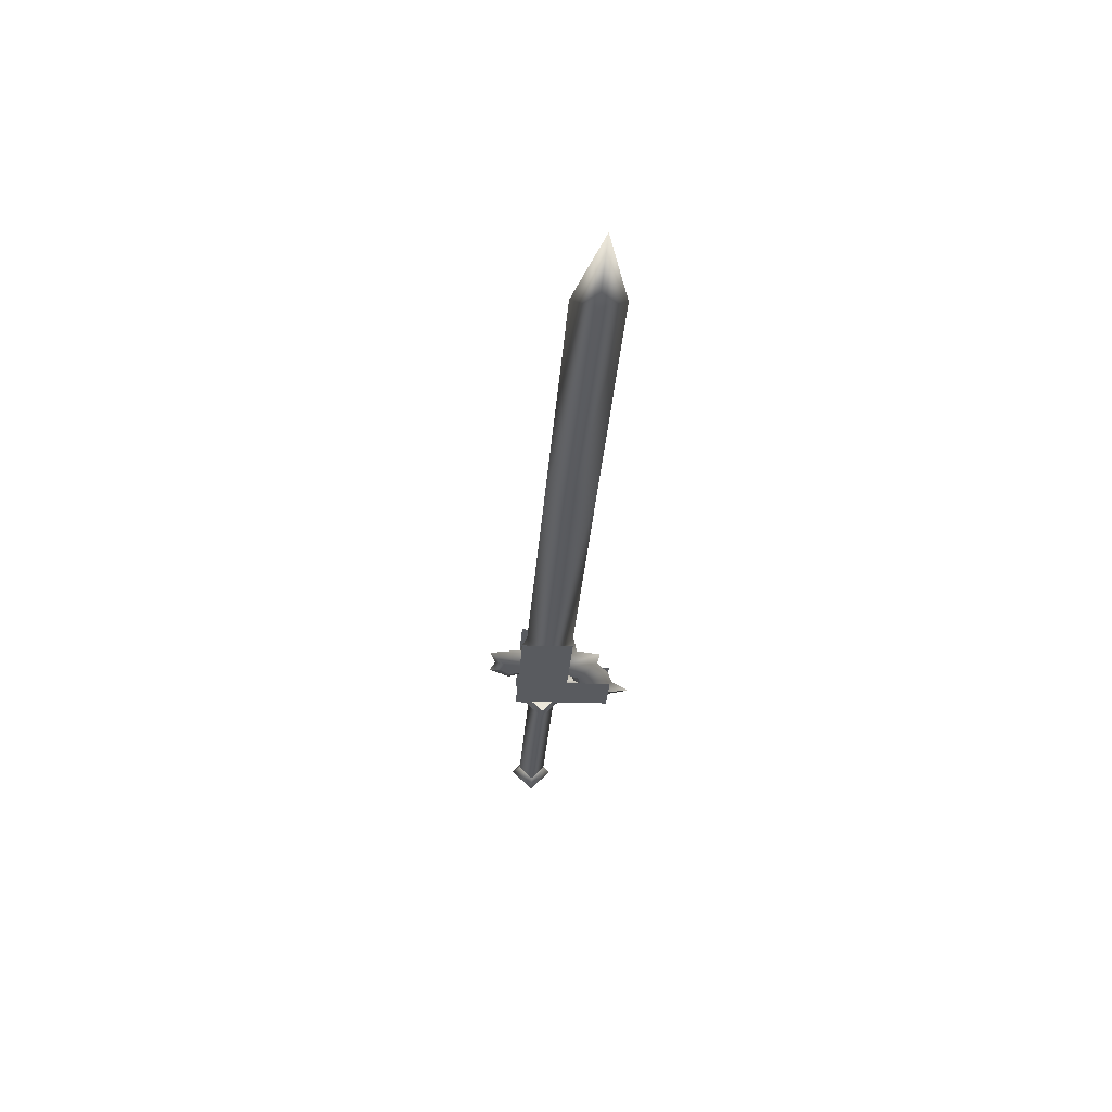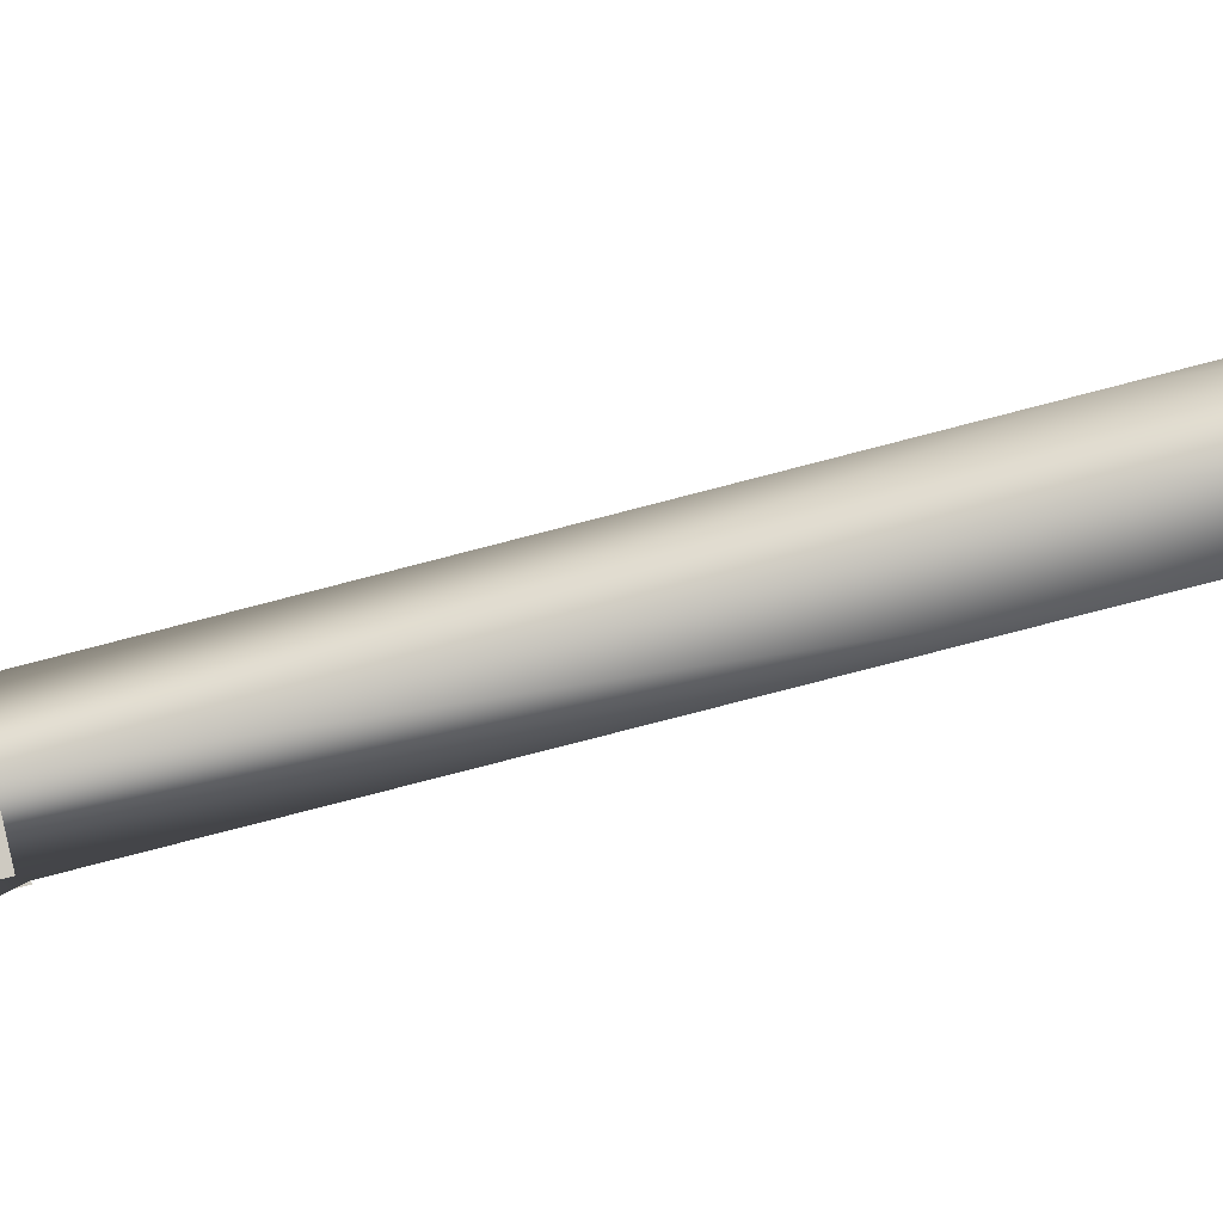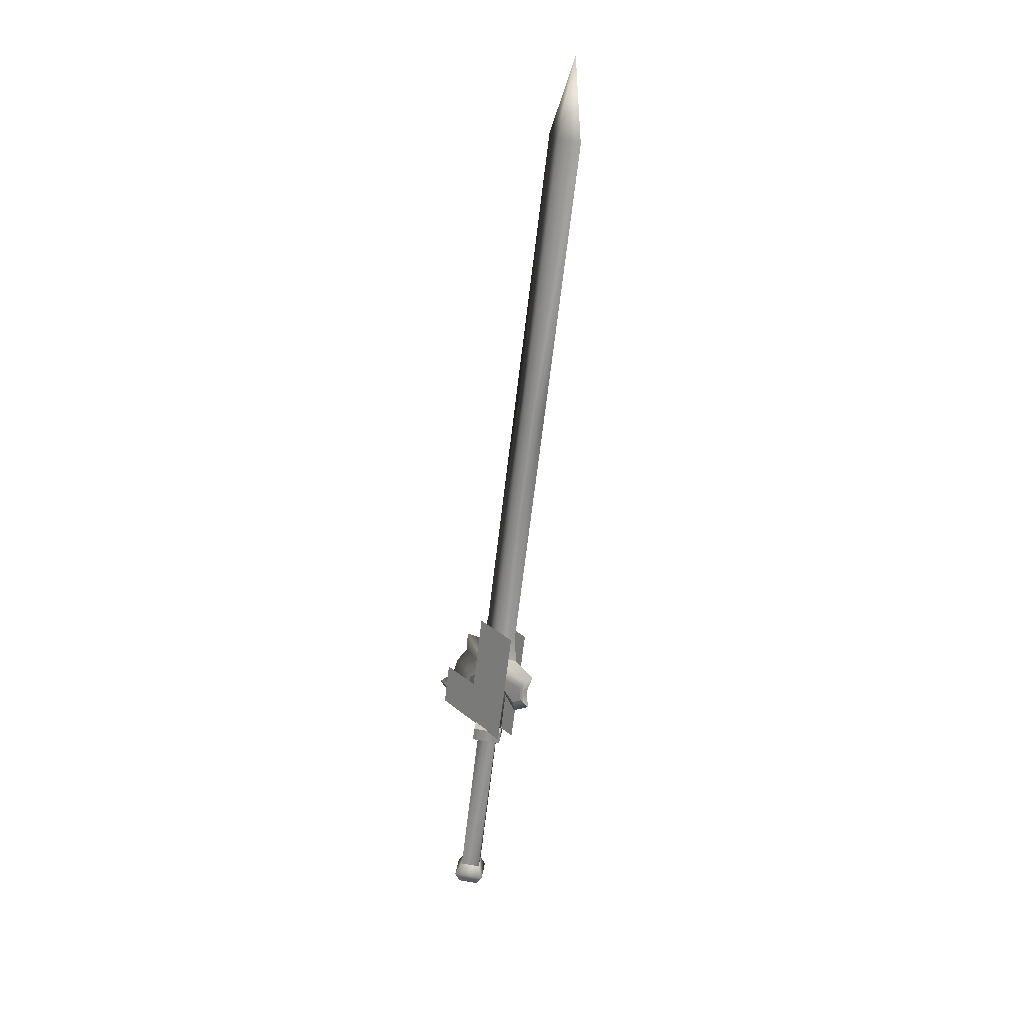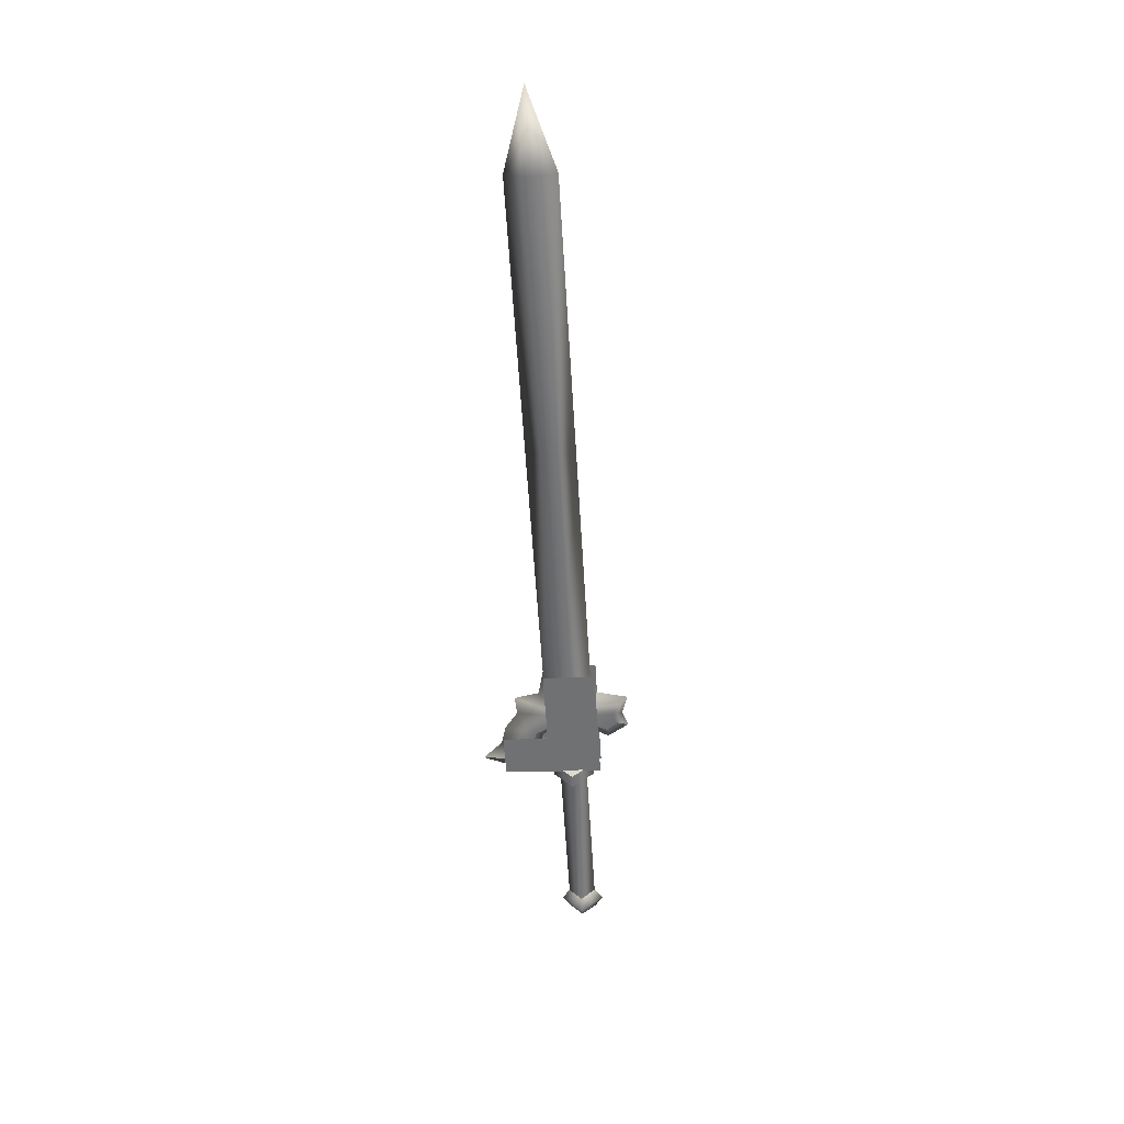
<metadata>
{"format":"obj","ext":"obj","renderer":"f3d","projection":"perspective","resolution":1024,"background":"white","views":[{"elev":45.7,"azim":-167.7,"up":"+Z"},{"elev":65.8,"azim":-107.8,"up":"+Y"},{"elev":32.8,"azim":66.1,"up":"+Z"},{"elev":46.2,"azim":17.0,"up":"+Z"}]}
</metadata>
<code>
v  -0.2292 0.6565 0.1025
v  -0.2607 0.6526 0.1206
v  -0.2583 0.6489 0.1005
v  -0.2659 0.6737 0.1161
v  -0.3258 0.6469 0.1139
v  -0.3292 0.6523 0.1432
v  -0.2642 0.658 0.1499
v  -0.2431 0.678 0.2186
v  -0.2482 0.699 0.214
v  -0.2694 0.6791 0.1454
v  -0.2344 0.6776 0.098
v  -0.2635 0.67 0.096
v  -0.2247 0.6456 -0.1512
v  -0.234 0.6103 -0.1617
v  -0.2204 0.6326 -0.1642
v  -0.1982 0.6196 -0.1592
v  -0.1897 0.6251 -0.1433
v  -0.2118 0.5973 -0.1567
v  -0.2111 0.59 -0.1393
v  -0.2461 0.6104 -0.1473
v  -0.2377 0.6159 -0.1313
v  -0.2241 0.6382 -0.1339
v  -0.2508 0.6798 0.0908
v  -0.2018 0.6253 -0.1288
v  -0.2286 0.6669 0.0958
v  -0.2154 0.6029 -0.1263
v  -0.2422 0.6445 0.0983
v  -0.2644 0.6575 0.0933
v  -0.3412 0.6531 0.0962
v  -0.2812 0.6687 0.1004
v  -0.348 0.6638 0.1536
v  -0.288 0.6794 0.1579
v  -0.2132 0.6864 0.1053
v  -0.2325 0.7164 0.2671
v  -0.2819 0.6544 0.1632
v  -0.2264 0.6915 0.2724
v  -0.2071 0.6615 0.1106
v  -0.2751 0.6438 0.1058
v  -0.3419 0.6388 0.159
v  -0.3351 0.6282 0.1015
v  -0.2415 0.6379 0.113
v  -0.2188 0.6683 0.0916
v  -0.2394 0.6346 0.0954
v  -0.273 0.6542 0.0877
v  -0.2751 0.6575 0.1054
v  -0.2545 0.6912 0.1016
v  -0.2209 0.6716 0.1092
v  -0.2524 0.6879 0.0839
v  -0.3005 0.6987 0.2623
v  -0.2944 0.6738 0.2676
v  -0.2697 0.7046 0.2665
v  -0.2767 0.7655 0.6108
v  -0.3102 0.7676 0.6064
v  -0.3388 0.7493 0.6064
v  -0.2983 0.6864 0.2665
v  -0.3052 0.7472 0.6107
v  -0.2648 0.6843 0.2709
v  -0.2362 0.7025 0.2709
v  -0.2643 0.6962 0.2211
v  -0.302 0.6775 0.2291
v  -0.2593 0.6759 0.2255
v  -0.2563 0.6711 0.1998
v  -0.3474 0.6471 0.1395
v  -0.3108 0.6565 0.1152
v  -0.3026 0.6709 0.1629
v  -0.3431 0.654 0.1669
v  -0.2991 0.6568 0.1659
v  -0.3288 0.6632 0.1931
v  -0.3336 0.6675 0.2187
v  -0.2613 0.6914 0.1954
v  -0.382 0.8165 0.969
v  -0.3484 0.8144 0.9733
v  -0.3199 0.8326 0.9734
v  -0.3634 0.844 1.076
v  -0.3534 0.8347 0.969
v  -0.2237 0.6978 0.2347
v  -0.1837 0.7065 0.2293
v  -0.1996 0.6926 0.2025
v  -0.205 0.6851 0.175
v  -0.1923 0.6918 0.1863
v  -0.1882 0.6996 0.2025
v  -0.2015 0.7003 0.2009
v  -0.207 0.6933 0.1732
v  -0.2575 0.6793 0.187
v  -0.2919 0.6648 0.1586
v  -0.3083 0.6463 0.1174
v  -0.1938 0.6978 0.185
v  -0.1787 0.6975 0.1817
v  -0.3702 0.6356 0.112
v  -0.3431 0.6405 0.1037
v  -0.3013 0.6514 0.1066
v  -0.204 0.6868 0.1606
o w00_013_00
g w00_013_00
f 3 2 1
f 2 3 4
f 4 5 2
f 5 4 6
f 6 2 5
f 2 6 7
f 7 1 2
f 1 7 8
f 8 9 1
f 9 8 10
f 10 11 9
f 11 10 4
f 4 12 11
f 12 4 3
f 15 14 13
f 13 16 15
f 16 13 17
f 17 18 16
f 18 17 19
f 19 14 18
f 14 19 20
f 20 13 14
f 13 20 21
f 21 22 13
f 22 21 23
f 23 24 22
f 24 23 25
f 25 26 24
f 26 25 27
f 27 21 26
f 21 27 28
f 28 23 21
f 26 20 19
f 19 24 26
f 24 19 17
f 17 22 24
f 22 17 13
f 31 30 29
f 30 31 32
f 32 33 30
f 33 32 34
f 37 36 35
f 35 38 37
f 38 35 39
f 39 40 38
f 43 42 41
f 41 44 43
f 44 41 45
f 45 46 44
f 47 41 42
f 42 46 47
f 46 42 48
f 48 44 46
f 6 4 10
f 10 7 6
f 7 10 8
f 15 16 18
f 18 14 15
f 47 46 45
f 45 41 47
f 44 48 42
f 42 43 44
f 26 21 20
f 32 49 34
f 35 36 50
f 11 1 9
f 53 52 51
f 51 54 53
f 54 51 55
f 55 56 54
f 56 55 57
f 57 52 56
f 52 57 58
f 58 51 52
f 51 58 59
f 59 55 51
f 55 59 60
f 60 61 55
f 61 60 62
f 65 64 63
f 63 66 65
f 66 63 67
f 67 68 66
f 68 67 62
f 62 69 68
f 69 62 60
f 60 70 69
f 70 60 59
f 71 54 56
f 56 72 71
f 72 56 73
f 73 74 72
f 74 73 75
f 75 71 74
f 71 75 53
f 53 54 71
f 70 59 76
f 76 77 70
f 77 76 62
f 62 78 77
f 78 62 79
f 79 80 78
f 78 80 81
f 81 77 78
f 77 81 82
f 82 70 77
f 70 82 83
f 76 59 58
f 58 61 76
f 61 58 57
f 57 55 61
f 65 70 84
f 84 85 65
f 85 84 67
f 67 86 85
f 87 82 81
f 81 88 87
f 88 81 80
f 86 67 63
f 63 89 86
f 89 63 64
f 89 64 90
f 90 86 89
f 86 90 91
f 64 65 85
f 85 91 64
f 91 85 86
f 92 79 84
f 84 83 92
f 83 84 70
f 88 80 92
f 92 87 88
f 87 92 83
f 65 66 68
f 68 70 65
f 70 68 69
f 73 56 52
f 52 75 73
f 75 52 53
f 83 82 87
f 90 64 91
f 79 62 84
f 80 79 92
f 61 62 76
f 84 62 67
f 71 72 74

</code>
